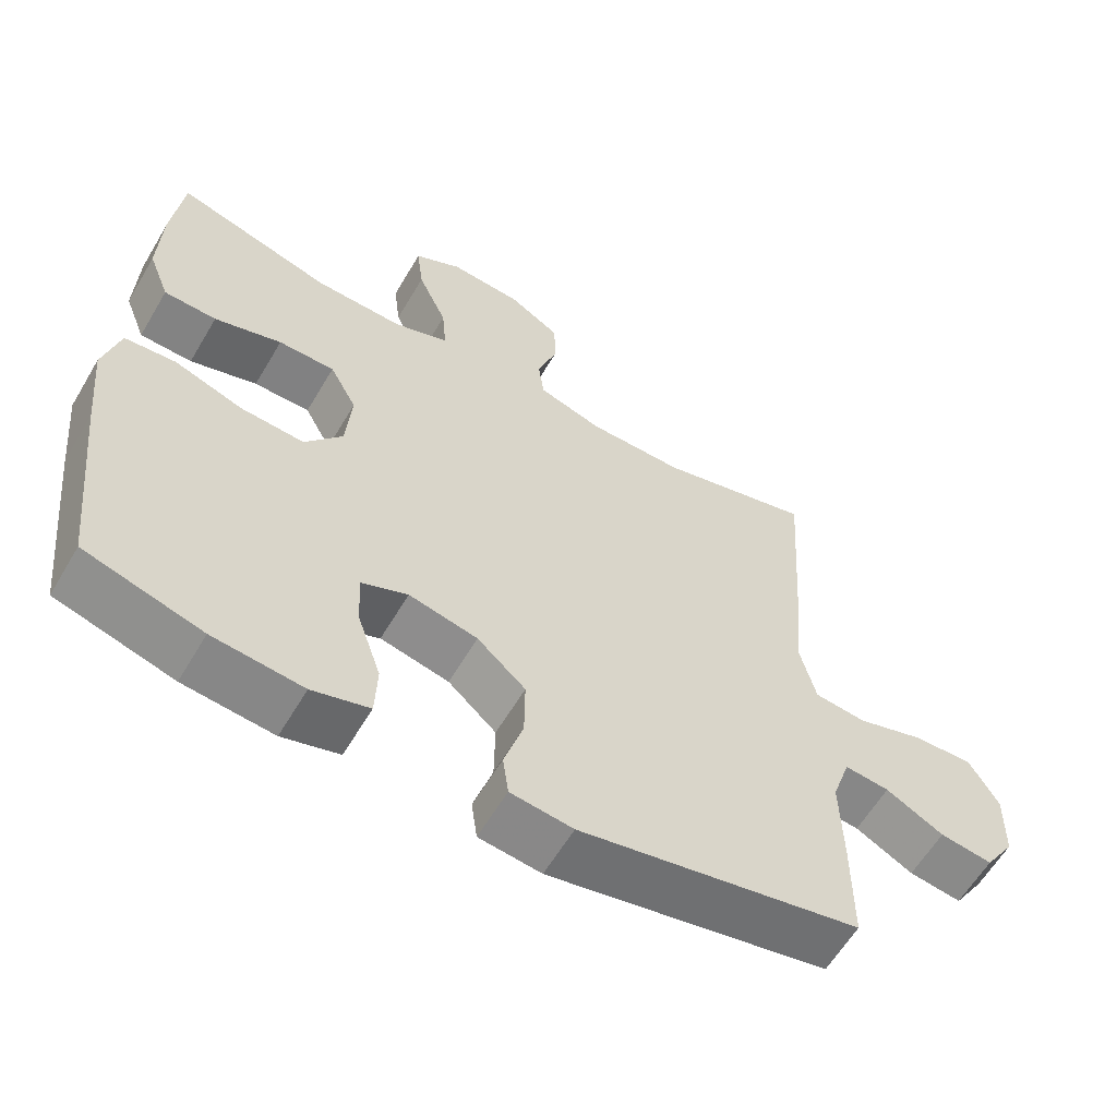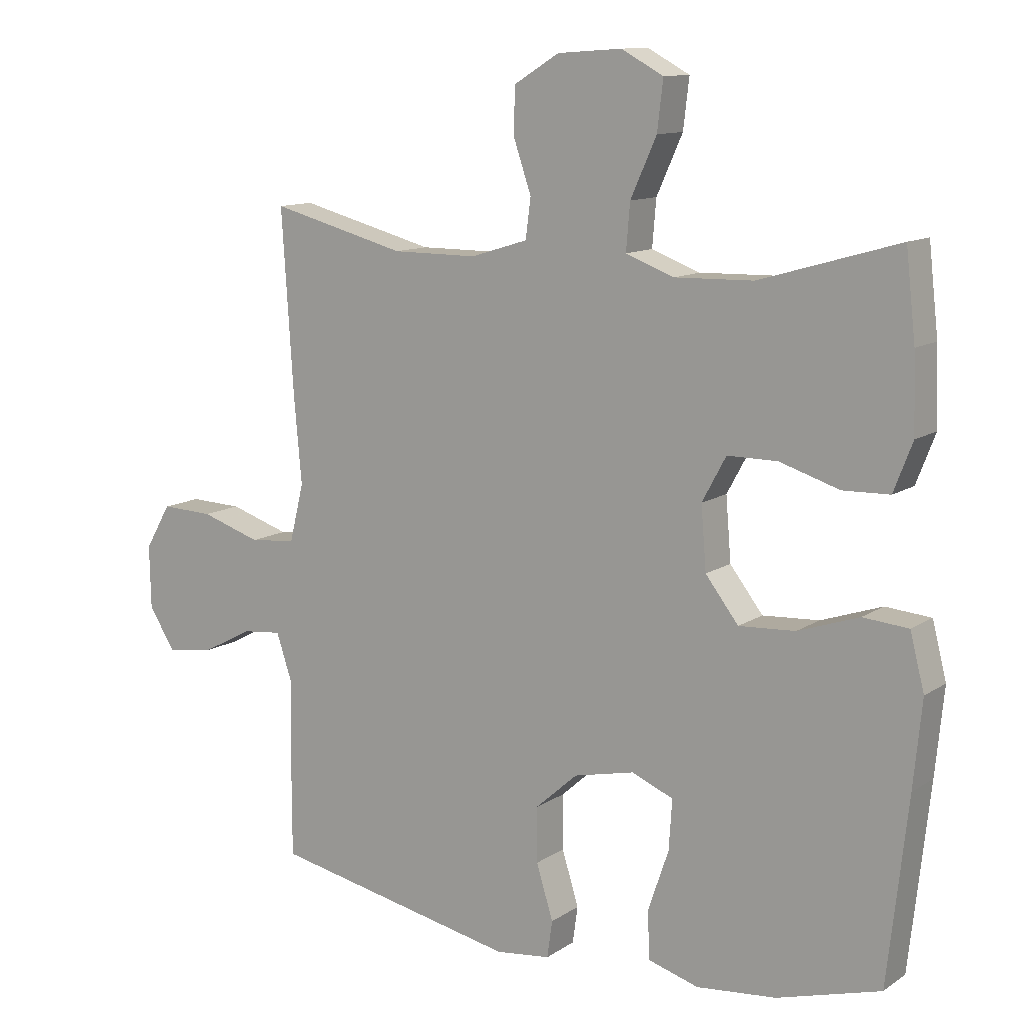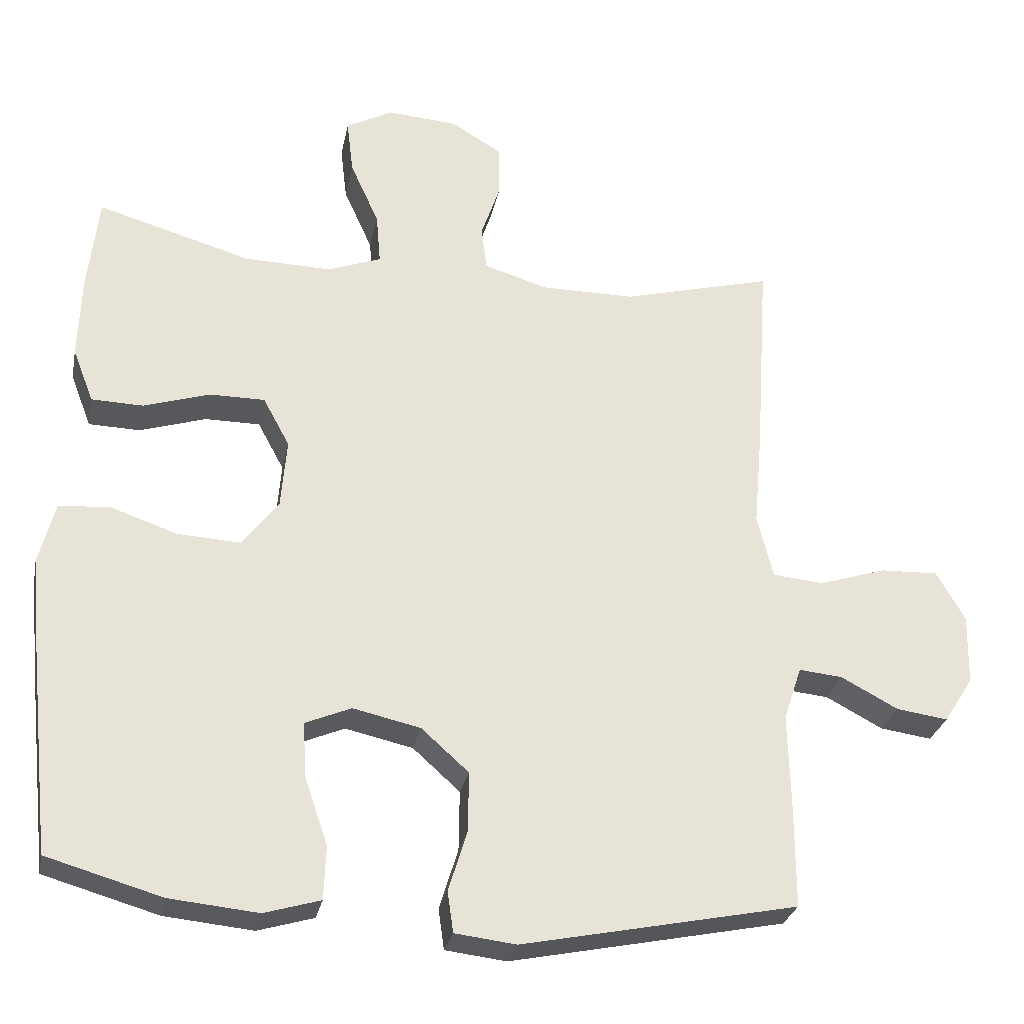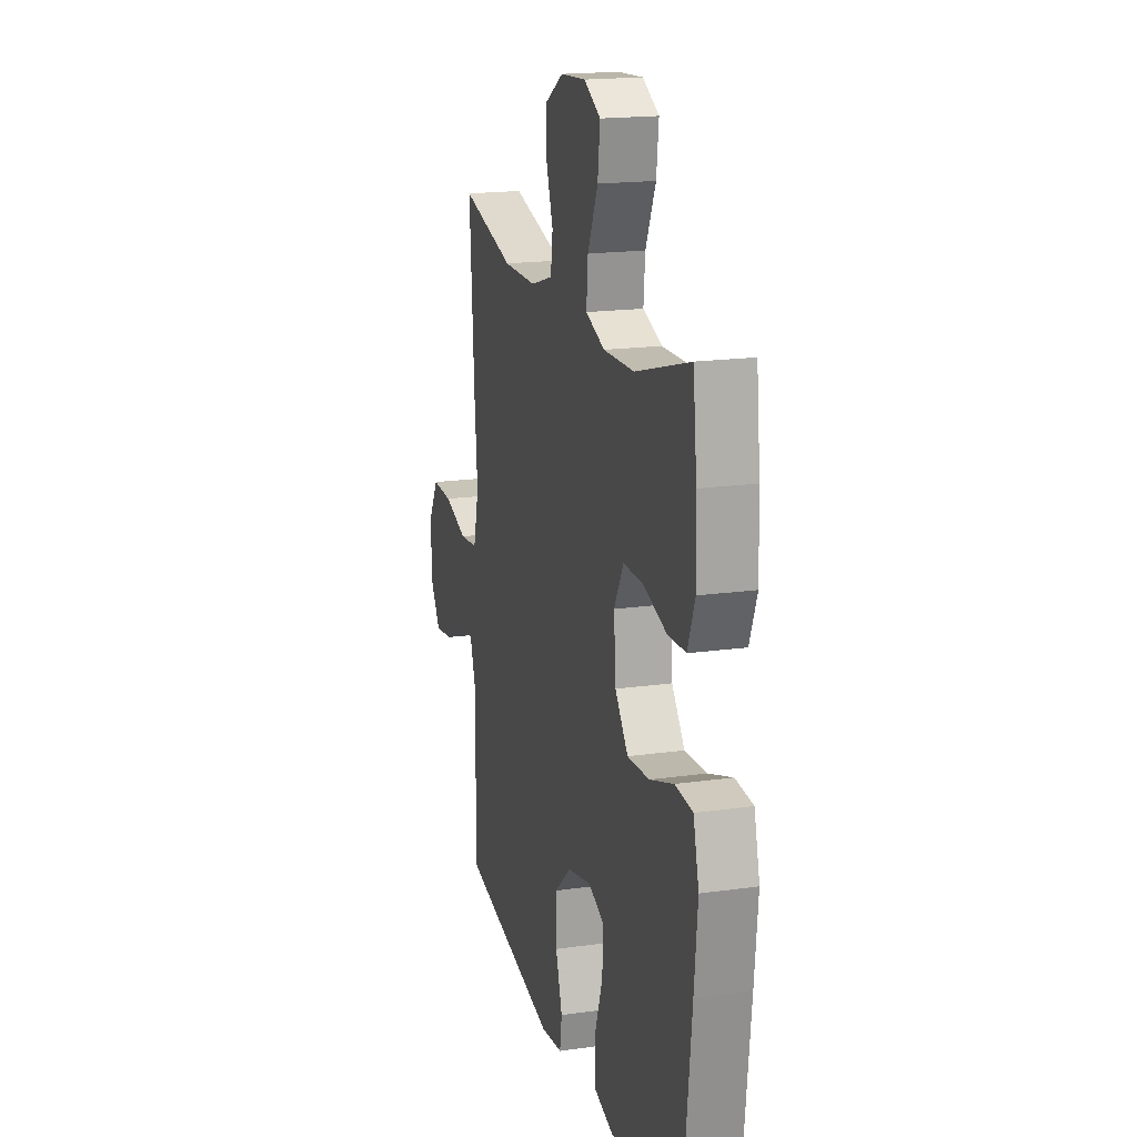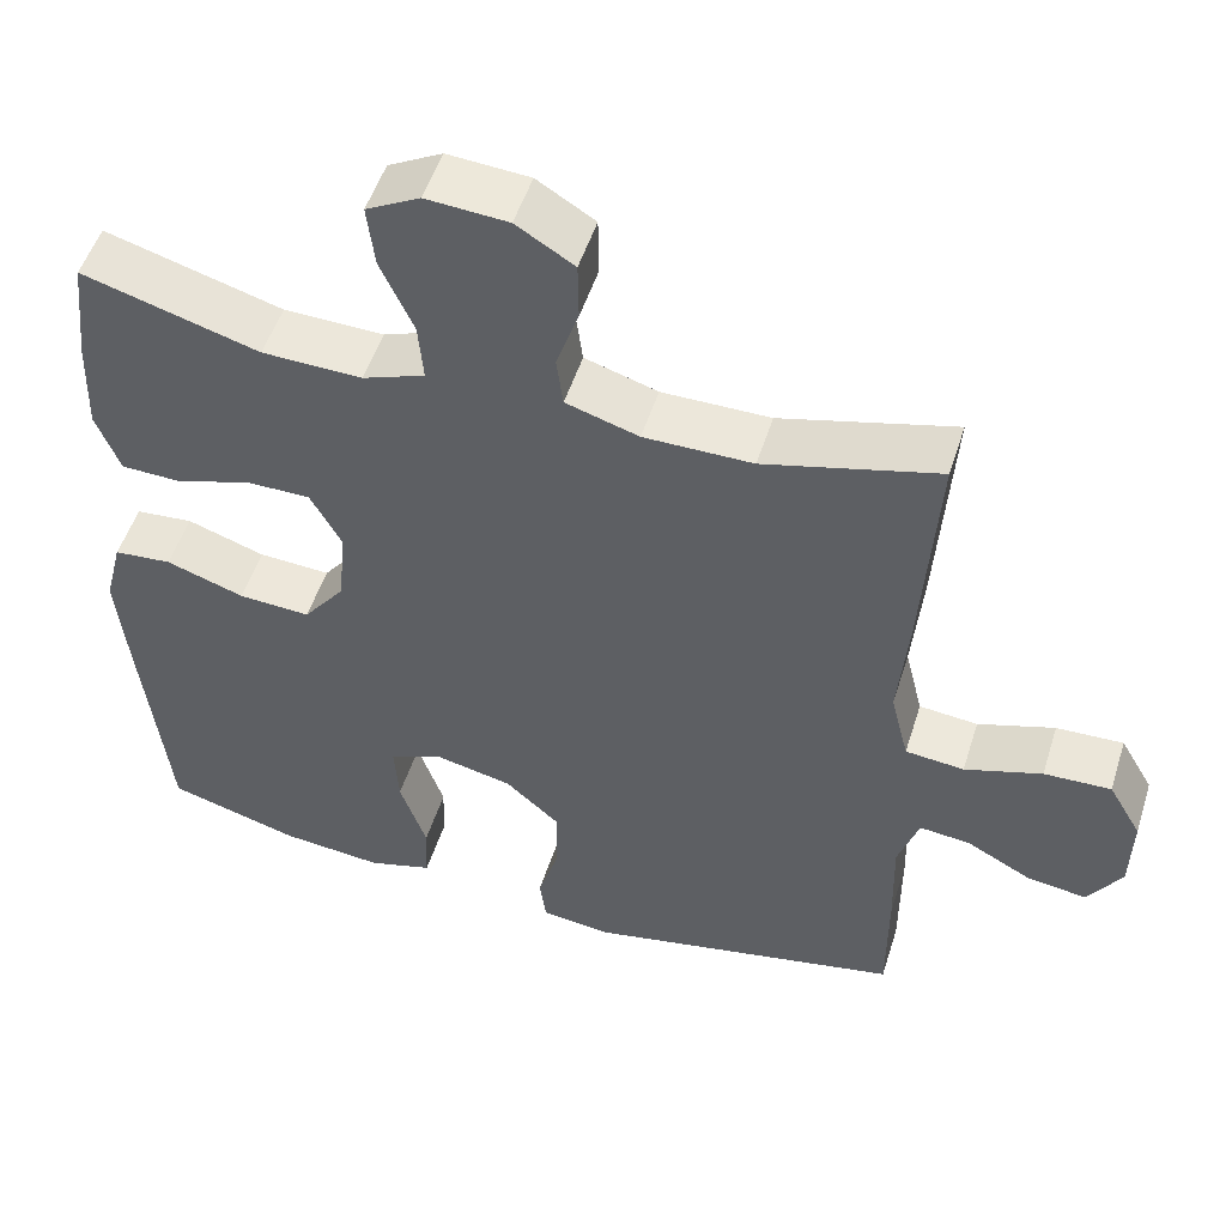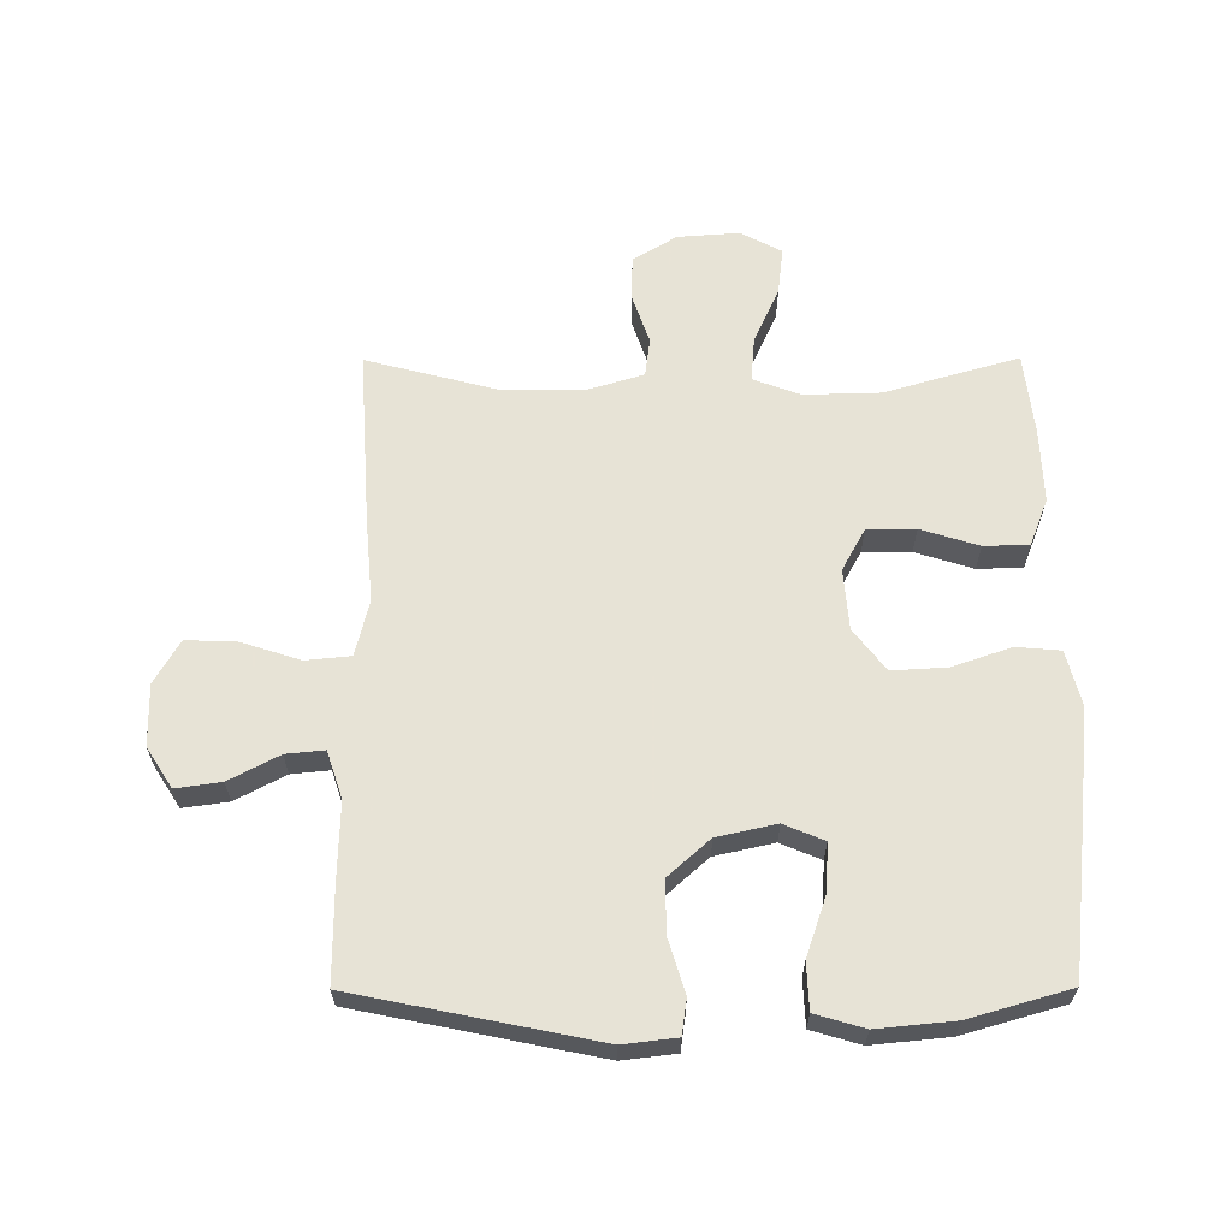
<metadata>
{"format":"obj","ext":"obj","renderer":"f3d","projection":"perspective","resolution":1024,"background":"white","views":[{"elev":-60.4,"azim":-30.5,"up":"+Z"},{"elev":11.6,"azim":-146.7,"up":"+Z"},{"elev":-28.3,"azim":-11.2,"up":"+Z"},{"elev":18.0,"azim":-105.4,"up":"+Z"},{"elev":51.5,"azim":17.4,"up":"+Z"},{"elev":62.6,"azim":179.8,"up":"+Y"}]}
</metadata>
<code>
v -0.5 0.07 -0.5
v -0.531 0.07 -0.217
v -0.544 0.07 -0.084
v -0.522 0.07 0.002
v -0.452 0.07 0.008
v -0.358 0.07 -0.024
v -0.271 0.07 -0.029
v -0.22 0.07 0.037
v -0.212 0.07 0.134
v -0.249 0.07 0.202
v -0.326 0.07 0.202
v -0.418 0.07 0.173
v -0.49 0.07 0.175
v -0.519 0.07 0.25
v -0.515 0.07 0.367
v -0.5 0.07 0.5
v -0.286 0.07 0.438
v -0.165 0.07 0.435
v -0.09 0.07 0.463
v -0.096 0.07 0.534
v -0.136 0.07 0.623
v -0.145 0.07 0.699
v -0.08 0.07 0.734
v 0.019 0.07 0.727
v 0.089 0.07 0.684
v 0.09 0.07 0.612
v 0.063 0.07 0.533
v 0.071 0.07 0.472
v 0.159 0.07 0.445
v 0.29 0.07 0.445
v 0.5 0.07 0.5
v 0.482 0.07 0.221
v 0.47 0.07 0.086
v 0.492 0.07 -0.003
v 0.563 0.07 -0.01
v 0.656 0.07 0.02
v 0.737 0.07 0.023
v 0.777 0.07 -0.046
v 0.775 0.07 -0.144
v 0.734 0.07 -0.208
v 0.662 0.07 -0.198
v 0.583 0.07 -0.156
v 0.522 0.07 -0.15
v 0.497 0.07 -0.225
v 0.5 0.07 -0.347
v 0.5 0.07 -0.5
v 0.117 0.07 -0.578
v 0.032 0.07 -0.568
v 0.024 0.07 -0.511
v 0.05 0.07 -0.427
v 0.051 0.07 -0.343
v -0.015 0.07 -0.284
v -0.109 0.07 -0.263
v -0.173 0.07 -0.29
v -0.168 0.07 -0.367
v -0.136 0.07 -0.461
v -0.139 0.07 -0.535
v -0.217 0.07 -0.558
v -0.34 0.07 -0.546
v -0.5 0 -0.5
v -0.531 0 -0.217
v -0.544 0 -0.084
v -0.522 0 0.002
v -0.452 0 0.008
v -0.358 0 -0.024
v -0.271 0 -0.029
v -0.22 0 0.037
v -0.212 0 0.134
v -0.249 0 0.202
v -0.326 0 0.202
v -0.418 0 0.173
v -0.49 0 0.175
v -0.519 0 0.25
v -0.515 0 0.367
v -0.5 0 0.5
v -0.286 0 0.438
v -0.165 0 0.435
v -0.09 0 0.463
v -0.096 0 0.534
v -0.136 0 0.623
v -0.145 0 0.699
v -0.08 0 0.734
v 0.019 0 0.727
v 0.089 0 0.684
v 0.09 0 0.612
v 0.063 0 0.533
v 0.071 0 0.472
v 0.159 0 0.445
v 0.29 0 0.445
v 0.5 0 0.5
v 0.482 0 0.221
v 0.47 0 0.086
v 0.492 0 -0.003
v 0.563 0 -0.01
v 0.656 0 0.02
v 0.737 0 0.023
v 0.777 0 -0.046
v 0.775 0 -0.144
v 0.734 0 -0.208
v 0.662 0 -0.198
v 0.583 0 -0.156
v 0.522 0 -0.15
v 0.497 0 -0.225
v 0.5 0 -0.347
v 0.5 0 -0.5
v 0.117 0 -0.578
v 0.032 0 -0.568
v 0.024 0 -0.511
v 0.05 0 -0.427
v 0.051 0 -0.343
v -0.015 0 -0.284
v -0.109 0 -0.263
v -0.173 0 -0.29
v -0.168 0 -0.367
v -0.136 0 -0.461
v -0.139 0 -0.535
v -0.217 0 -0.558
v -0.34 0 -0.546
f 55 56 57 58
f 54 55 58 59
f 47 48 49 50
f 47 50 51
f 44 45 46 47
f 43 44 47 51
f 39 40 41 42
f 39 42 43
f 38 39 43
f 35 36 37 38
f 34 35 38 43
f 33 34 43 51
f 30 31 32 33
f 29 30 33 51
f 24 25 26 27
f 24 27 28
f 23 24 28
f 20 21 22 23
f 19 20 23 28
f 18 19 28 29
f 14 15 16 17
f 14 17 18
f 11 12 13 14
f 10 11 14 18
f 9 10 18 29
f 3 4 5 6
f 3 6 7
f 2 3 7
f 54 59 1 2
f 53 54 2 7
f 52 53 7 8
f 29 51 52
f 8 9 29 52
f 117 116 115 114
f 118 117 114 113
f 109 108 107 106
f 110 109 106
f 106 105 104 103
f 110 106 103 102
f 101 100 99 98
f 102 101 98
f 102 98 97
f 97 96 95 94
f 102 97 94 93
f 110 102 93 92
f 92 91 90 89
f 110 92 89 88
f 86 85 84 83
f 87 86 83
f 87 83 82
f 82 81 80 79
f 87 82 79 78
f 88 87 78 77
f 76 75 74 73
f 77 76 73
f 73 72 71 70
f 77 73 70 69
f 88 77 69 68
f 65 64 63 62
f 66 65 62
f 66 62 61
f 61 60 118 113
f 66 61 113 112
f 67 66 112 111
f 111 110 88
f 111 88 68 67
f 1 60 61 2
f 2 61 62 3
f 3 62 63 4
f 4 63 64 5
f 5 64 65 6
f 6 65 66 7
f 7 66 67 8
f 8 67 68 9
f 9 68 69 10
f 10 69 70 11
f 11 70 71 12
f 12 71 72 13
f 13 72 73 14
f 14 73 74 15
f 15 74 75 16
f 16 75 76 17
f 17 76 77 18
f 18 77 78 19
f 19 78 79 20
f 20 79 80 21
f 21 80 81 22
f 22 81 82 23
f 23 82 83 24
f 24 83 84 25
f 25 84 85 26
f 26 85 86 27
f 27 86 87 28
f 28 87 88 29
f 29 88 89 30
f 30 89 90 31
f 31 90 91 32
f 32 91 92 33
f 33 92 93 34
f 34 93 94 35
f 35 94 95 36
f 36 95 96 37
f 37 96 97 38
f 38 97 98 39
f 39 98 99 40
f 40 99 100 41
f 41 100 101 42
f 42 101 102 43
f 43 102 103 44
f 44 103 104 45
f 45 104 105 46
f 46 105 106 47
f 47 106 107 48
f 48 107 108 49
f 49 108 109 50
f 50 109 110 51
f 51 110 111 52
f 52 111 112 53
f 53 112 113 54
f 54 113 114 55
f 55 114 115 56
f 56 115 116 57
f 57 116 117 58
f 58 117 118 59
f 59 118 60 1

</code>
